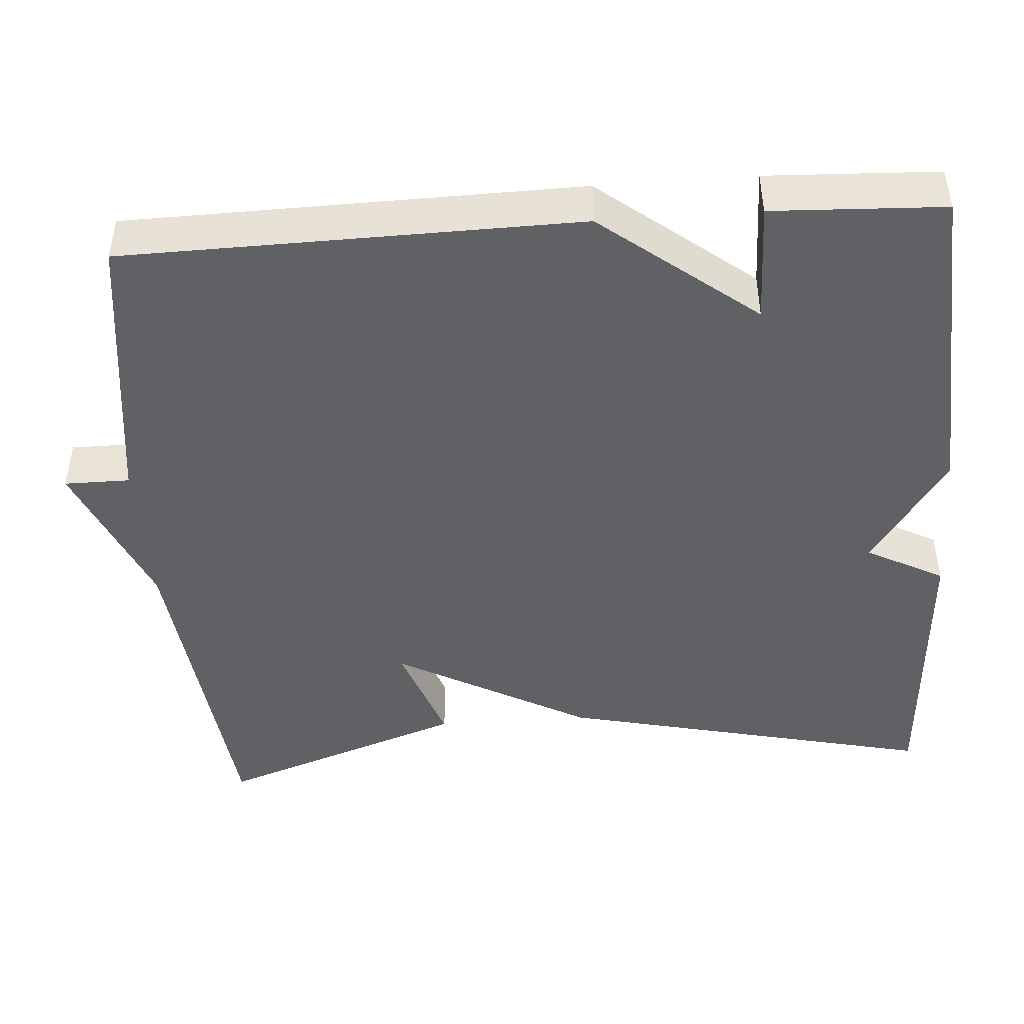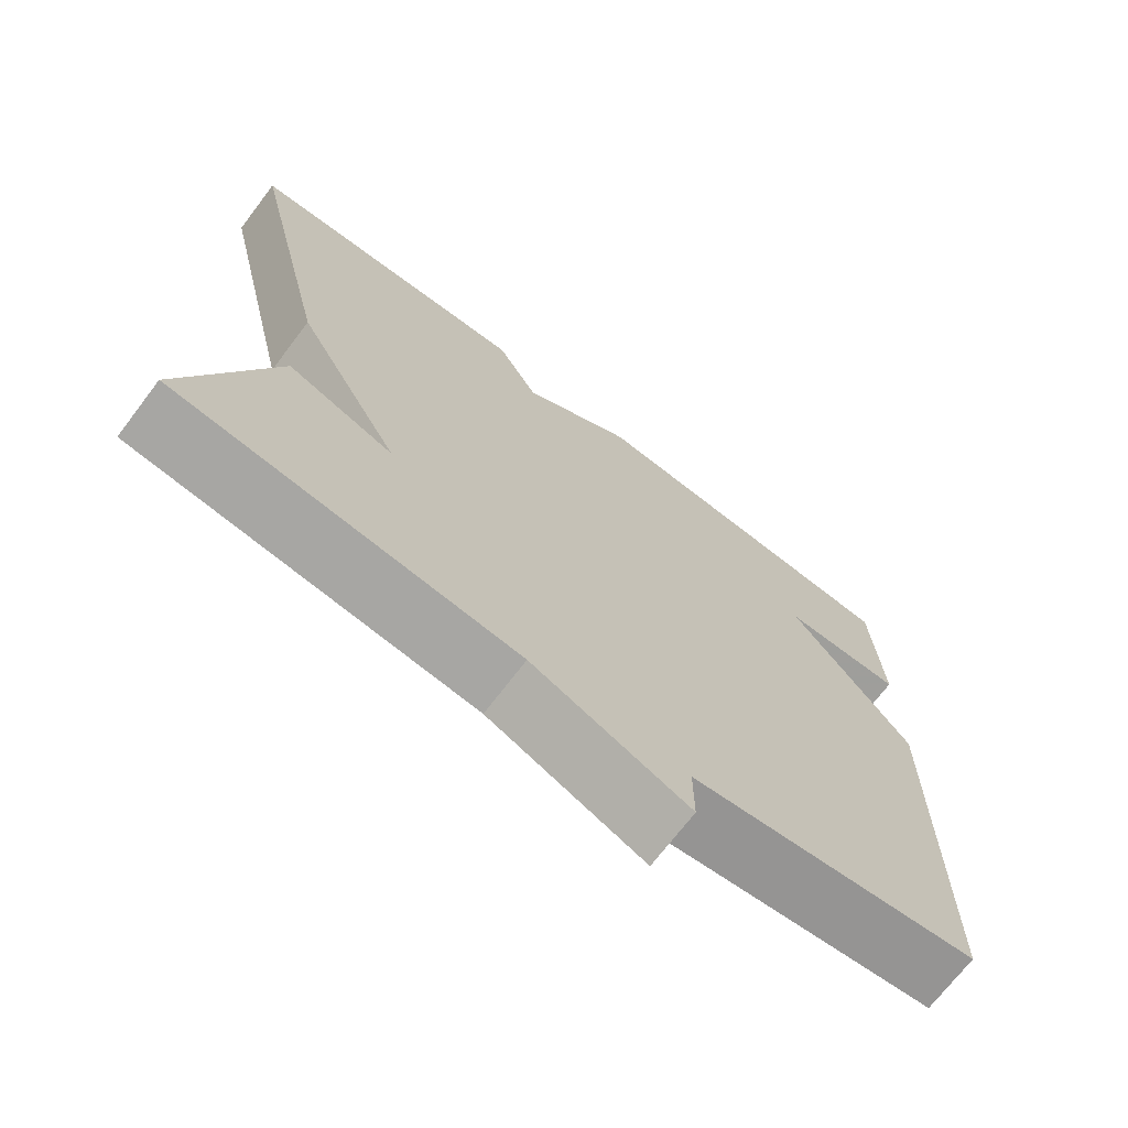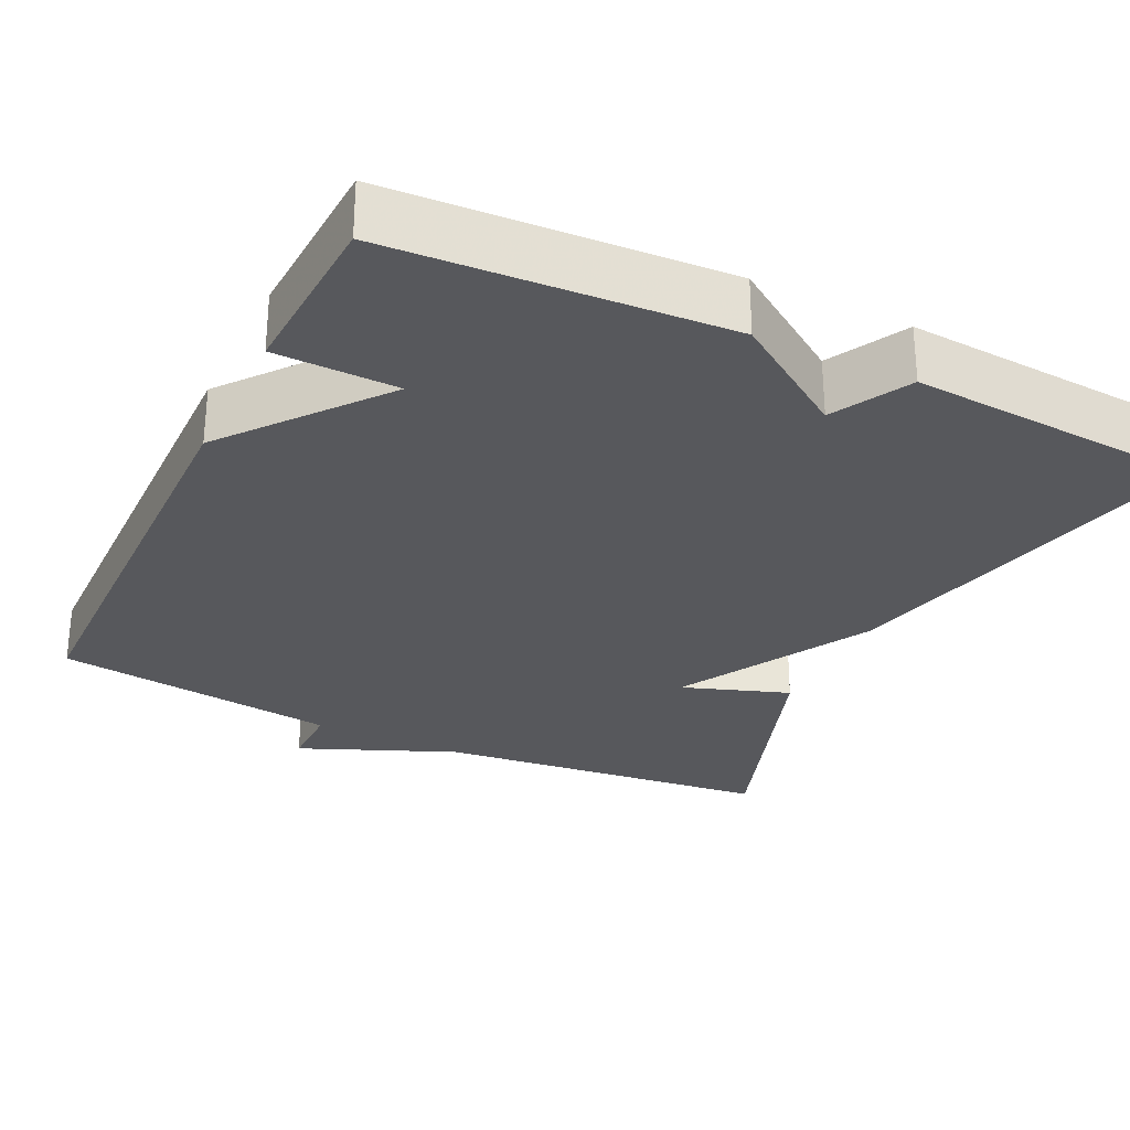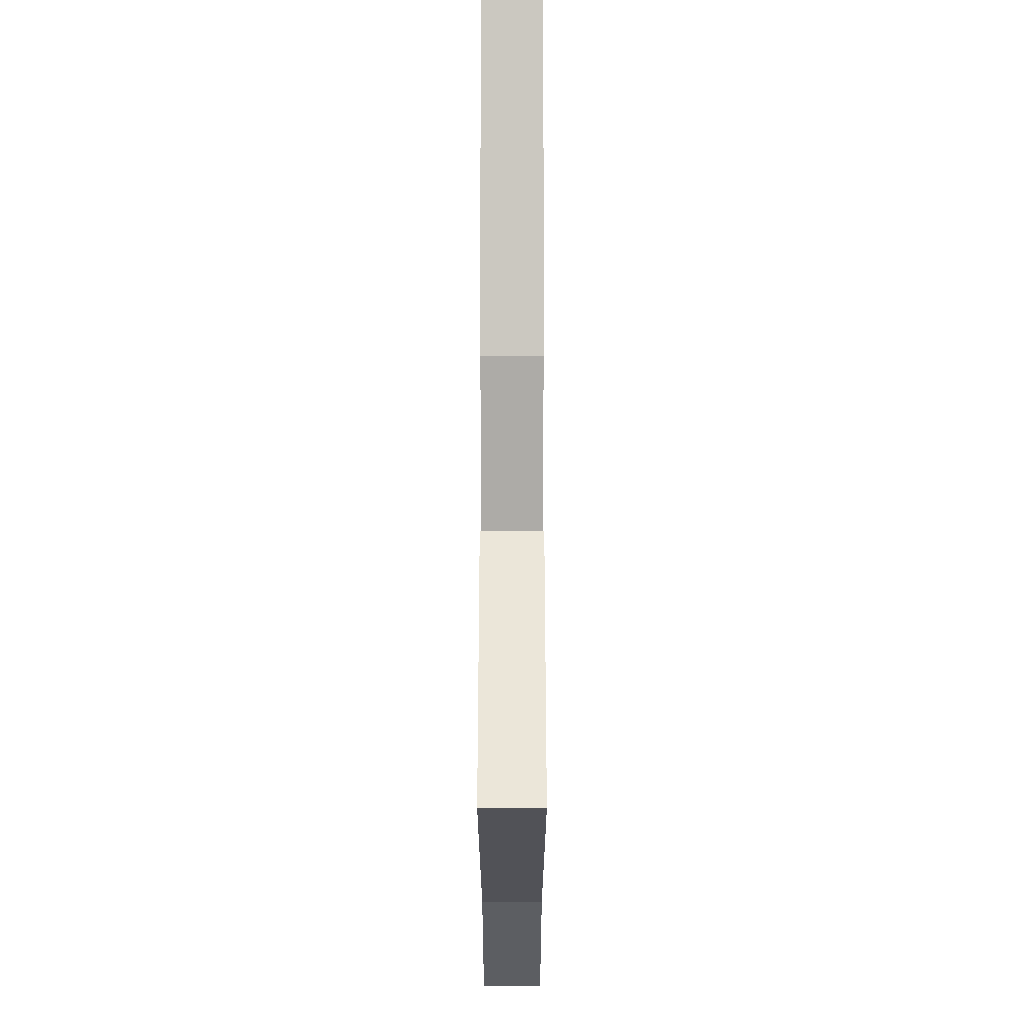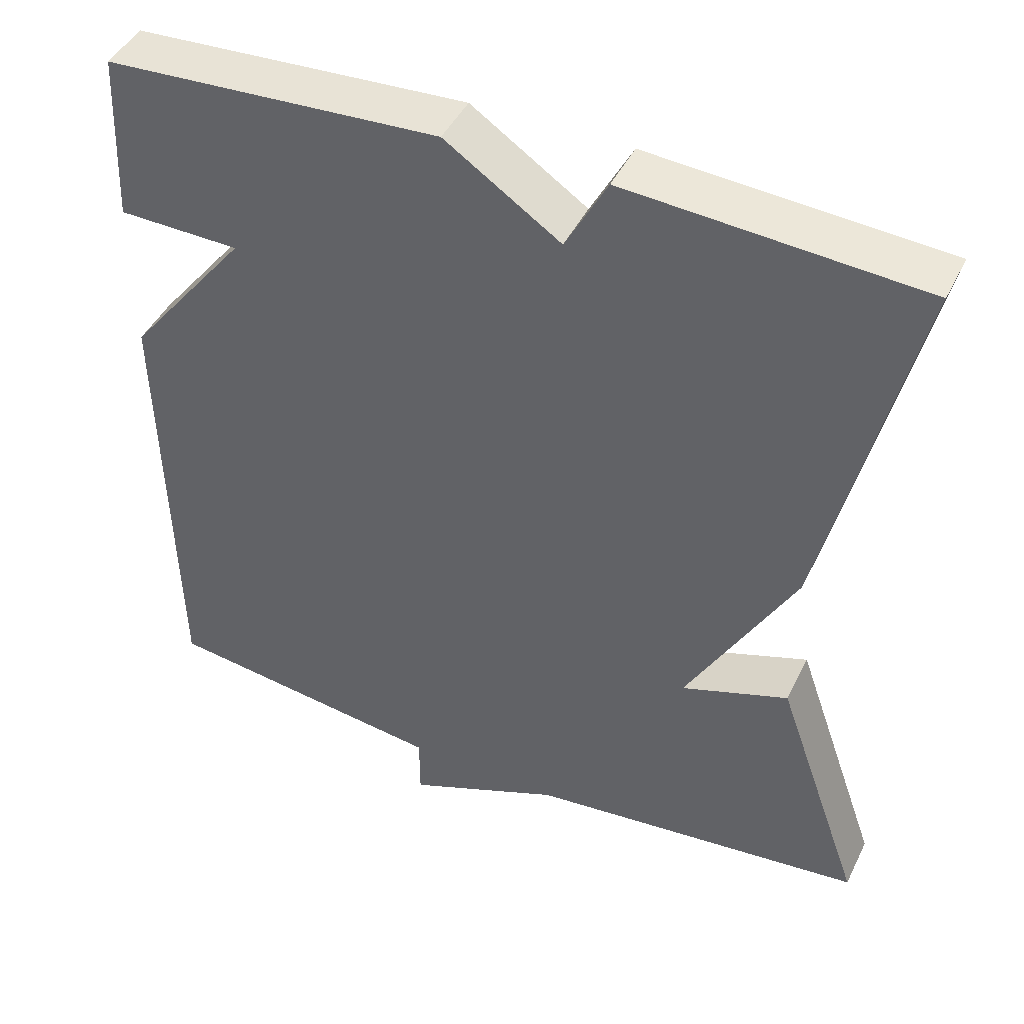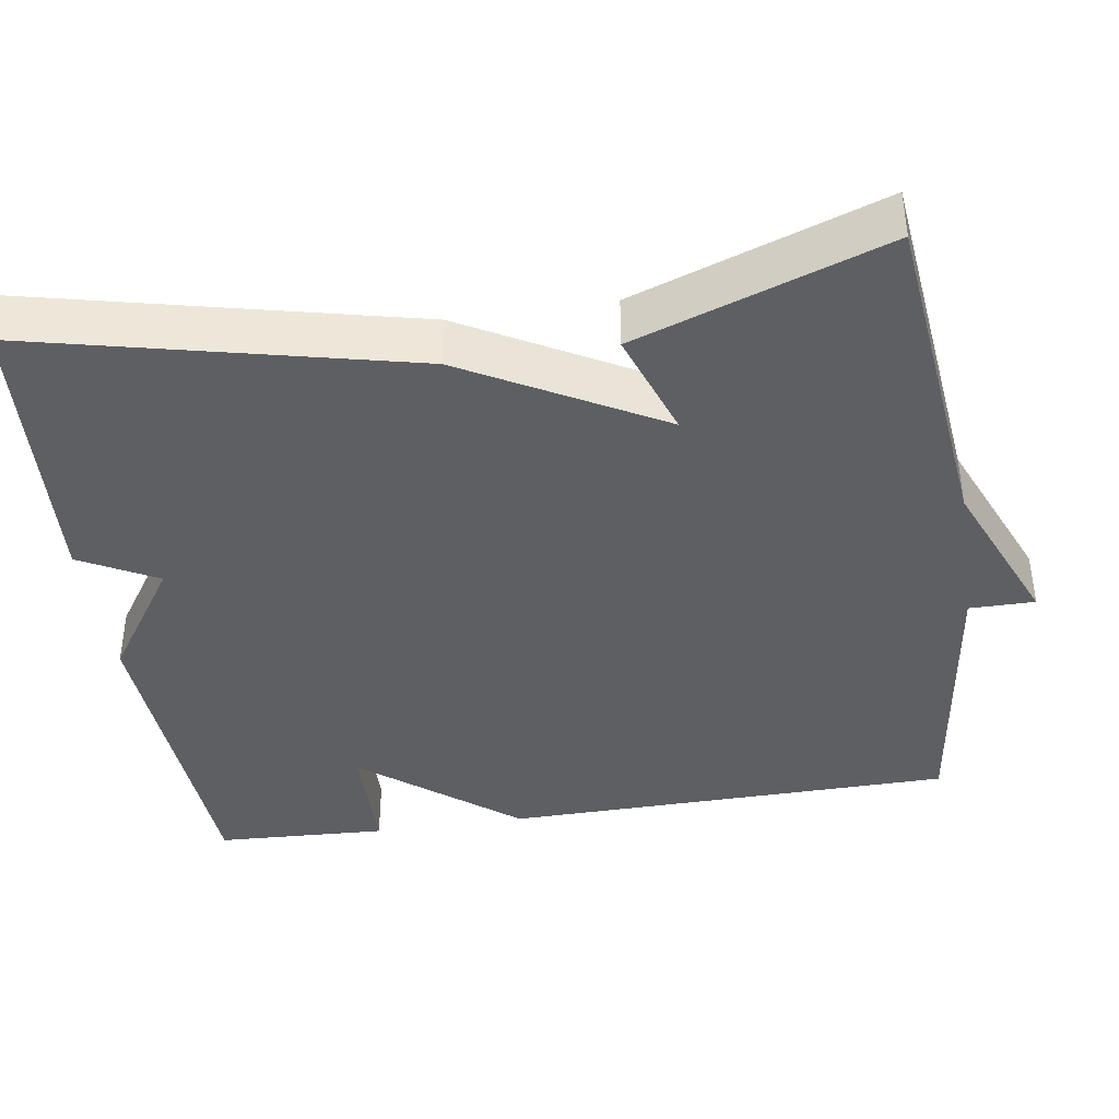
<metadata>
{"format":"obj","ext":"obj","renderer":"f3d","projection":"perspective","resolution":1024,"background":"white","views":[{"elev":-45.6,"azim":-85.8,"up":"+Y"},{"elev":-71.3,"azim":142.7,"up":"+Z"},{"elev":-28.8,"azim":-25.9,"up":"+Y"},{"elev":-15.3,"azim":90.0,"up":"+Z"},{"elev":45.0,"azim":25.0,"up":"+Z"},{"elev":-40.1,"azim":98.7,"up":"+Y"}]}
</metadata>
<code>
v 0.5 0.07 0.5
v 0.388 0.07 0.018
v 0.251 0.07 -0.23
v 0.388 0.07 -0.182
v 0.5 0.07 -0.5
v 0.066 0.07 -0.548
v -0.134 0.07 -0.632
v -0.134 0.07 -0.548
v -0.5 0.07 -0.5
v -0.51 0.07 0.08
v -0.354 0.07 0.277
v -0.51 0.07 0.28
v -0.5 0.07 0.5
v -0.074 0.07 0.525
v 0.073 0.07 0.426
v 0.126 0.07 0.525
v 0.5 0 0.5
v 0.388 0 0.018
v 0.251 0 -0.23
v 0.388 0 -0.182
v 0.5 0 -0.5
v 0.066 0 -0.548
v -0.134 0 -0.632
v -0.134 0 -0.548
v -0.5 0 -0.5
v -0.51 0 0.08
v -0.354 0 0.277
v -0.51 0 0.28
v -0.5 0 0.5
v -0.074 0 0.525
v 0.073 0 0.426
v 0.126 0 0.525
f 1 2 3
f 16 1 3
f 15 16 3
f 13 14 15
f 12 13 15
f 11 12 15
f 11 15 3
f 10 11 3
f 9 10 3
f 8 9 3
f 8 3 4
f 7 8 4
f 6 7 4
f 4 5 6
f 19 18 17
f 19 17 32
f 19 32 31
f 31 30 29
f 31 29 28
f 31 28 27
f 19 31 27
f 19 27 26
f 19 26 25
f 19 25 24
f 20 19 24
f 20 24 23
f 20 23 22
f 22 21 20
f 1 17 18 2
f 2 18 19 3
f 3 19 20 4
f 4 20 21 5
f 5 21 22 6
f 6 22 23 7
f 7 23 24 8
f 8 24 25 9
f 9 25 26 10
f 10 26 27 11
f 11 27 28 12
f 12 28 29 13
f 13 29 30 14
f 14 30 31 15
f 15 31 32 16
f 16 32 17 1

</code>
